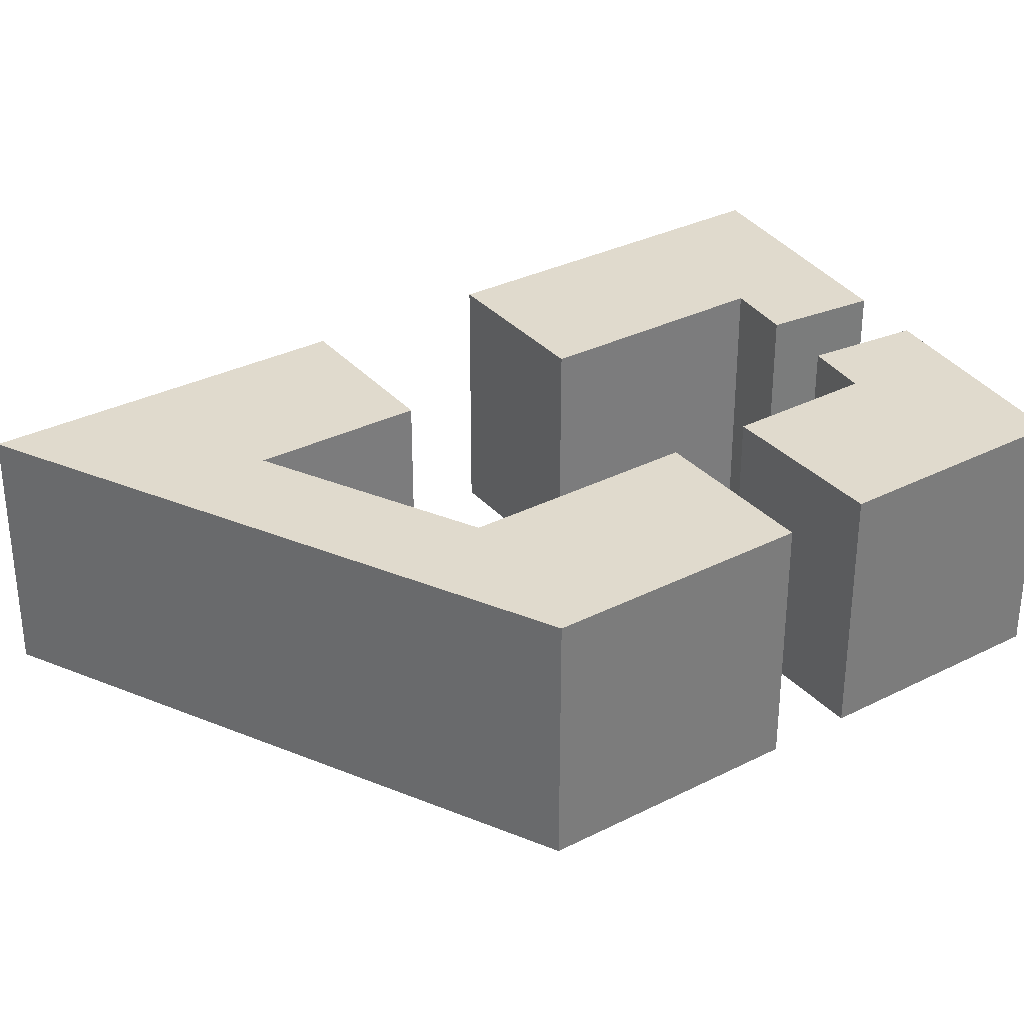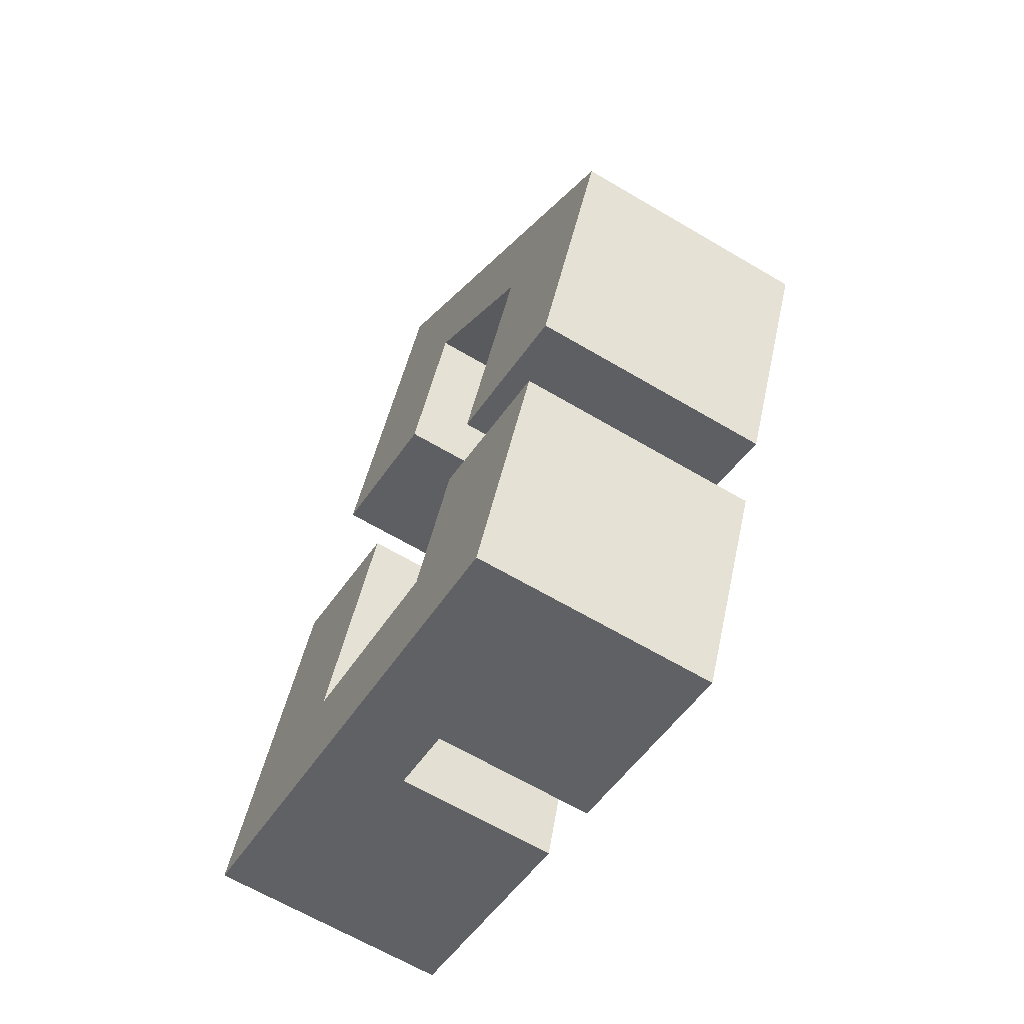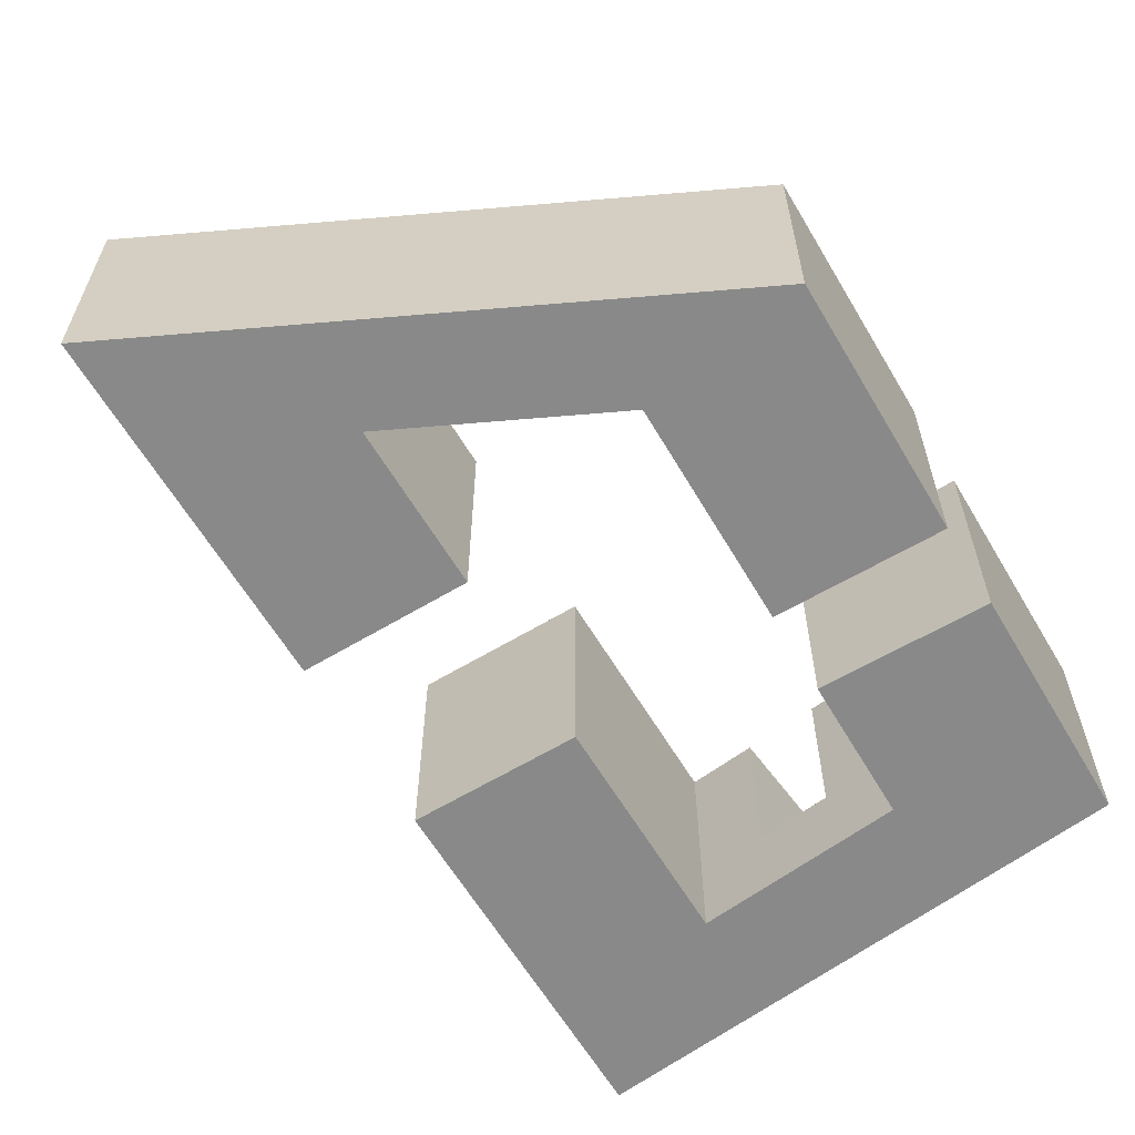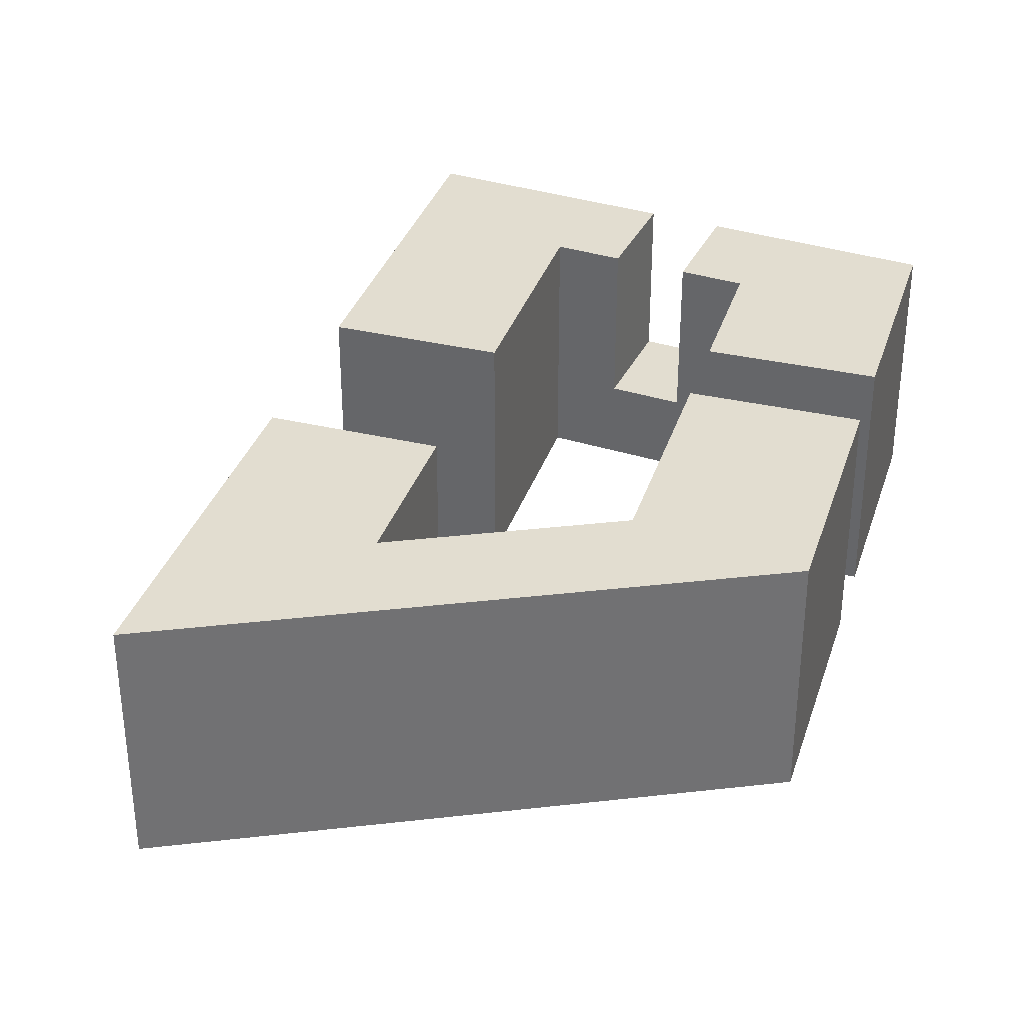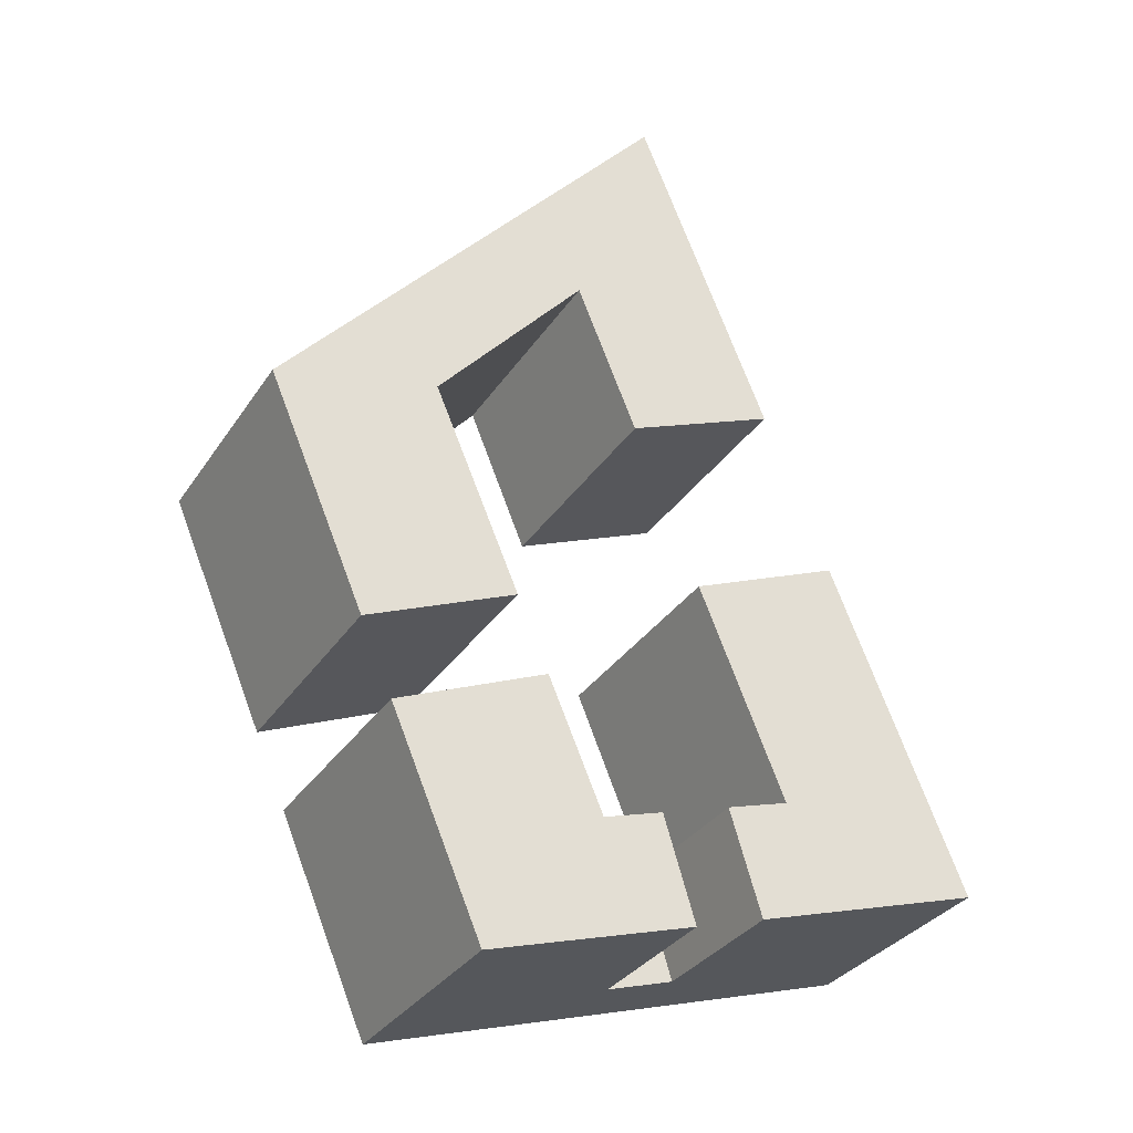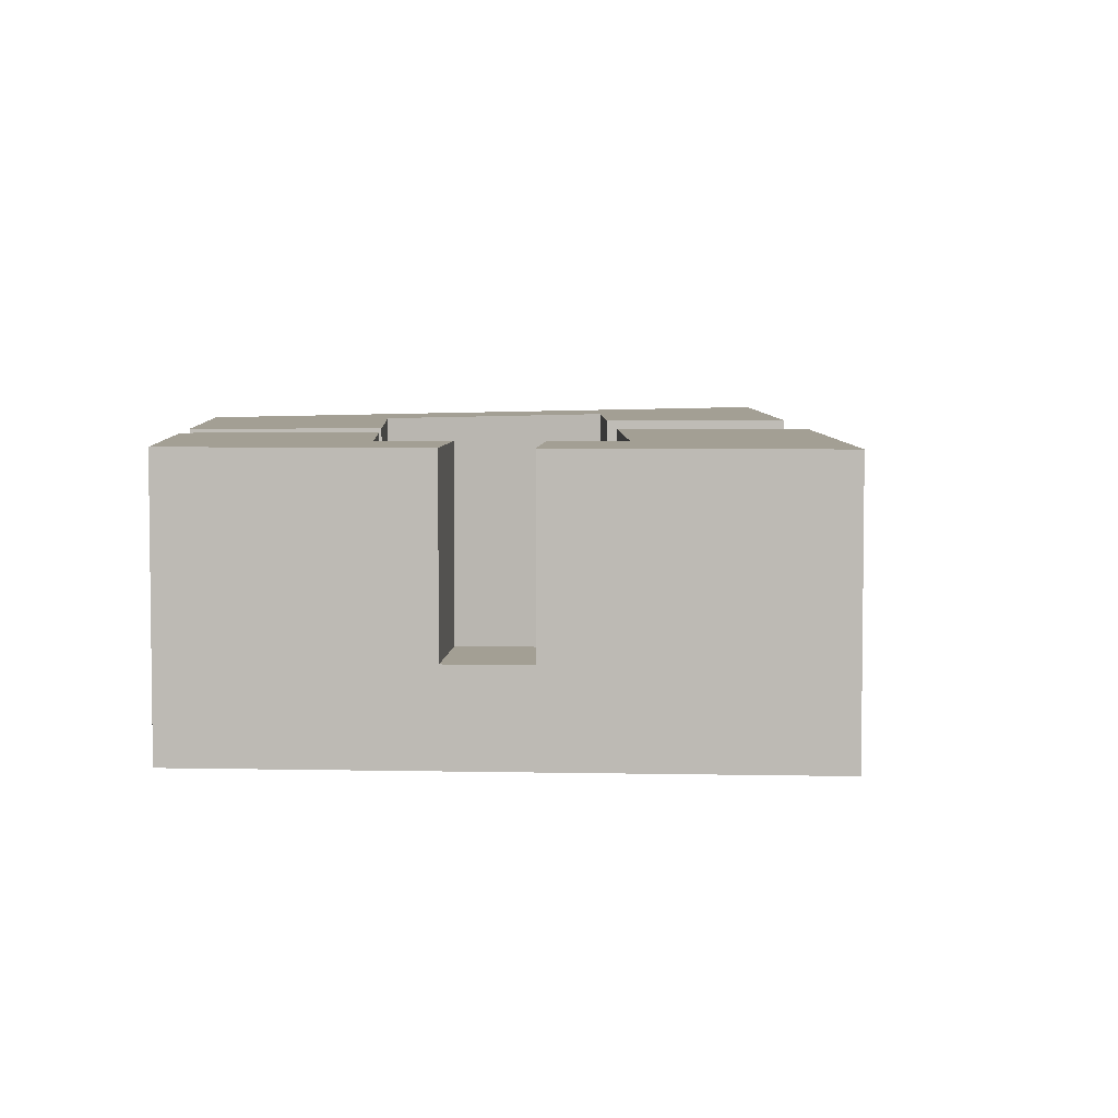
<metadata>
{"format":"obj","ext":"obj","renderer":"f3d","projection":"perspective","resolution":1024,"background":"white","views":[{"elev":33.0,"azim":-101.9,"up":"+Z"},{"elev":-64.7,"azim":-120.8,"up":"+Y"},{"elev":-63.1,"azim":-126.4,"up":"+Z"},{"elev":35.1,"azim":-140.0,"up":"+Z"},{"elev":-32.2,"azim":-28.0,"up":"+Y"},{"elev":5.3,"azim":20.9,"up":"+Z"}]}
</metadata>
<code>
v -0.2662 -0.8259 0
v -0.2662 -0.8259 0.45
v 0.6777 -0.538 0
v 0.6777 -0.538 0.45
v -0.2662 -0.8259 0.225
v 0.2057 -0.682 0
v 0.1197 -0.7082 0.45
v -0.07329 -0.7671 0.45
v 0.1197 -0.7082 0.15
v 0.1197 -0.7082 0.3
v 0.2484 -0.6689 0.15
v 0.2484 -0.6689 0.45
v 0.2484 -0.6689 0.3
v 0.6777 -0.538 0
v 0.6777 -0.538 0.45
v 0.4286 0.06503 0
v 0.5532 -0.2365 0
v 0.4286 0.06503 0.45
v 0.5532 -0.2365 0.45
v 0.4286 0.06503 0.225
v -0.05075 -0.5499 0
v -0.05075 -0.5499 0.45
v -0.1534 -0.3097 0
v -0.1534 -0.3097 0.45
v -0.05075 -0.5499 0.225
v -0.1534 -0.3097 0.225
v 0.6777 -0.538 0
v 0.4286 0.06503 0
v -0.2662 -0.8259 0
v 0.2057 -0.682 0
v 0.5532 -0.2365 0
v 0.3066 -0.4409 0
v 0.1279 -0.4954 0
v -0.05075 -0.5499 0
v -0.1534 -0.3097 0
v 0.1459 -0.05176 0
v 0.2262 -0.2463 0
v -0.4354 -0.4303 0
v -0.3508 -0.6281 0
v 0.1459 -0.05176 0
v 0.1459 -0.05176 0.45
v 0.4286 0.06503 0
v 0.4286 0.06503 0.45
v 0.4286 0.06503 0.225
v 0.1459 -0.05176 0.225
v 0.1459 -0.05176 0
v 0.3066 -0.4409 0
v 0.3066 -0.4409 0.45
v 0.3066 -0.4409 0.225
v 0.1459 -0.05176 0.45
v 0.1459 -0.05176 0.225
v 0.2262 -0.2463 0
v 0.2262 -0.2463 0.45
v -0.4354 -0.4303 0
v -0.4354 -0.4303 0.45
v -0.1534 -0.3097 0
v -0.1534 -0.3097 0.45
v -0.4354 -0.4303 0.225
v -0.1534 -0.3097 0.225
v -0.4354 -0.4303 0
v -0.4354 -0.4303 0.45
v -0.2662 -0.8259 0
v -0.2662 -0.8259 0.45
v -0.2662 -0.8259 0.225
v -0.4354 -0.4303 0.225
v -0.3508 -0.6281 0
v -0.3508 -0.6281 0.45
v -0.2662 -0.8259 0.45
v -0.07329 -0.7671 0.45
v 0.1197 -0.7082 0.45
v -0.05075 -0.5499 0.45
v -0.1534 -0.3097 0.45
v -0.4354 -0.4303 0.45
v -0.3508 -0.6281 0.45
v 0.06097 -0.5158 0.45
v 0.06097 -0.5158 0.15
v 0.06097 -0.5158 0.45
v 0.1197 -0.7082 0.15
v 0.1197 -0.7082 0.45
v 0.09031 -0.612 0.15
v 0.1197 -0.7082 0.3
v 0.06097 -0.5158 0.3
v 0.2484 -0.6689 0.15
v 0.2484 -0.6689 0.45
v 0.1897 -0.4766 0.15
v 0.1897 -0.4766 0.45
v 0.2191 -0.5728 0.15
v 0.2484 -0.6689 0.3
v 0.1897 -0.4766 0.3
v 0.1897 -0.4766 0.15
v 0.2484 -0.6689 0.15
v 0.06097 -0.5158 0.15
v 0.1197 -0.7082 0.15
v 0.09031 -0.612 0.15
v 0.2191 -0.5728 0.15
v 0.3066 -0.4409 0
v 0.3066 -0.4409 0.45
v -0.05075 -0.5499 0
v -0.05075 -0.5499 0.45
v 0.3066 -0.4409 0.225
v 0.1279 -0.4954 0
v -0.05075 -0.5499 0.225
v 0.1897 -0.4766 0.45
v 0.06097 -0.5158 0.15
v 0.1897 -0.4766 0.15
v 0.06097 -0.5158 0.45
v 0.06097 -0.5158 0.3
v 0.1897 -0.4766 0.3
v 0.6777 -0.538 0.45
v 0.4286 0.06503 0.45
v 0.5532 -0.2365 0.45
v 0.3066 -0.4409 0.45
v 0.1897 -0.4766 0.45
v 0.1459 -0.05176 0.45
v 0.2262 -0.2463 0.45
v 0.2484 -0.6689 0.45
f 5 1 9
f 6 9 1
f 10 5 9
f 2 5 8
f 10 8 5
f 7 8 10
f 11 6 3
f 13 11 3
f 13 4 12
f 4 13 3
f 6 11 9
f 14 17 19 15
f 17 20 19
f 20 18 19
f 16 20 17
f 25 21 23 26
f 22 25 26 24
f 30 32 27
f 31 27 32
f 33 32 30
f 34 33 29
f 30 29 33
f 39 34 29
f 32 37 31
f 28 31 37
f 36 28 37
f 39 35 34
f 39 38 35
f 45 44 42 40
f 41 43 44 45
f 51 46 52
f 51 53 50
f 53 51 52
f 52 49 53
f 49 48 53
f 47 49 52
f 58 59 56 54
f 55 57 59 58
f 65 60 66
f 65 67 61
f 64 65 66
f 65 64 67
f 64 63 67
f 62 64 66
f 71 69 70
f 69 74 68
f 75 71 70
f 69 72 74
f 72 73 74
f 71 72 69
f 80 76 82
f 77 79 81 82
f 81 78 80
f 80 82 81
f 87 83 88
f 84 86 89 88
f 89 85 87
f 87 88 89
f 95 90 92 94
f 91 95 94 93
f 100 96 105
f 101 105 96
f 108 100 105
f 103 97 108
f 100 108 97
f 104 101 98
f 102 104 98
f 99 106 107
f 107 102 99
f 102 107 104
f 104 105 101
f 116 109 112
f 111 112 109
f 112 113 116
f 115 111 110
f 110 114 115
f 112 111 115
v 0.055 0.9696 0
v 0.055 0.9696 0.45
v -0.6777 0.1364 0
v -0.6777 0.1364 0.45
v -0.3113 0.553 0
v -0.6777 0.1364 0.225
v -0.3113 0.553 0.45
v 0.055 0.9696 0.225
v -0.6777 0.1364 0
v -0.6777 0.1364 0.45
v -0.4944 -0.2923 0
v -0.4944 -0.2923 0.45
v -0.6777 0.1364 0.225
v -0.586 -0.07794 0
v -0.586 -0.07794 0.45
v -0.4944 -0.2923 0.225
v -0.09291 0.5264 0
v -0.09291 0.5264 0.45
v 0.02134 0.2498 0
v 0.02134 0.2498 0.45
v -0.09291 0.5264 0.225
v 0.02134 0.2498 0.225
v -0.3742 0.2065 0
v -0.3742 0.2065 0.45
v -0.09291 0.5264 0
v -0.09291 0.5264 0.45
v -0.09291 0.5264 0.225
v -0.3742 0.2065 0.225
v -0.2335 0.3664 0
v -0.2335 0.3664 0.45
v 0.055 0.9696 0.45
v -0.3113 0.553 0.45
v -0.6777 0.1364 0.45
v -0.586 -0.07794 0.45
v -0.4944 -0.2923 0.45
v -0.09291 0.5264 0.45
v 0.02134 0.2498 0.45
v -0.3742 0.2065 0.45
v -0.2335 0.3664 0.45
v 0.3041 0.3665 0.45
v 0.1795 0.6681 0.45
v -0.2125 -0.1717 0.45
v -0.2933 0.0174 0.45
v 0.3041 0.3665 0
v 0.3041 0.3665 0.45
v 0.02134 0.2498 0
v 0.02134 0.2498 0.45
v 0.3041 0.3665 0.225
v 0.02134 0.2498 0.225
v 0.3041 0.3665 0.45
v 0.055 0.9696 0
v 0.055 0.9696 0.45
v 0.055 0.9696 0.225
v 0.3041 0.3665 0.225
v 0.3041 0.3665 0
v 0.1795 0.6681 0
v 0.1795 0.6681 0.45
v -0.2125 -0.1717 0
v -0.2125 -0.1717 0.45
v -0.4944 -0.2923 0
v -0.4944 -0.2923 0.45
v -0.4944 -0.2923 0.225
v -0.2125 -0.1717 0.225
v -0.2125 -0.1717 0
v -0.2125 -0.1717 0.45
v -0.3742 0.2065 0
v -0.3742 0.2065 0.45
v -0.3742 0.2065 0.225
v -0.2125 -0.1717 0.225
v -0.2933 0.0174 0
v -0.2933 0.0174 0.45
v 0.055 0.9696 0
v -0.3113 0.553 0
v -0.6777 0.1364 0
v -0.586 -0.07794 0
v -0.4944 -0.2923 0
v -0.09291 0.5264 0
v 0.02134 0.2498 0
v -0.3742 0.2065 0
v -0.2335 0.3664 0
v 0.3041 0.3665 0
v 0.1795 0.6681 0
v -0.2125 -0.1717 0
v -0.2933 0.0174 0
f 124 117 121
f 124 123 118
f 122 124 121
f 124 122 123
f 122 120 123
f 119 122 121
f 130 131 129
f 129 131 126
f 130 129 125
f 132 130 127
f 132 128 131
f 130 132 131
f 137 133 135 138
f 134 137 138 136
f 144 139 145
f 144 146 140
f 143 144 145
f 144 143 146
f 143 142 146
f 141 143 145
f 152 153 156
f 150 151 159
f 158 159 151
f 159 154 150
f 147 152 157
f 148 152 147
f 150 154 149
f 148 149 154
f 154 155 148
f 152 148 155
f 152 156 157
f 164 165 162 160
f 161 163 165 164
f 172 173 170
f 170 173 166
f 172 170 171
f 169 172 167
f 169 168 173
f 172 169 173
f 179 178 176 174
f 175 177 178 179
f 185 184 187 181
f 186 185 180
f 184 186 182
f 184 183 187
f 186 184 185
f 193 197 194
f 191 200 192
f 199 192 200
f 200 191 195
f 188 198 193
f 189 188 193
f 191 190 195
f 189 195 190
f 195 189 196
f 193 196 189
f 193 198 197

</code>
